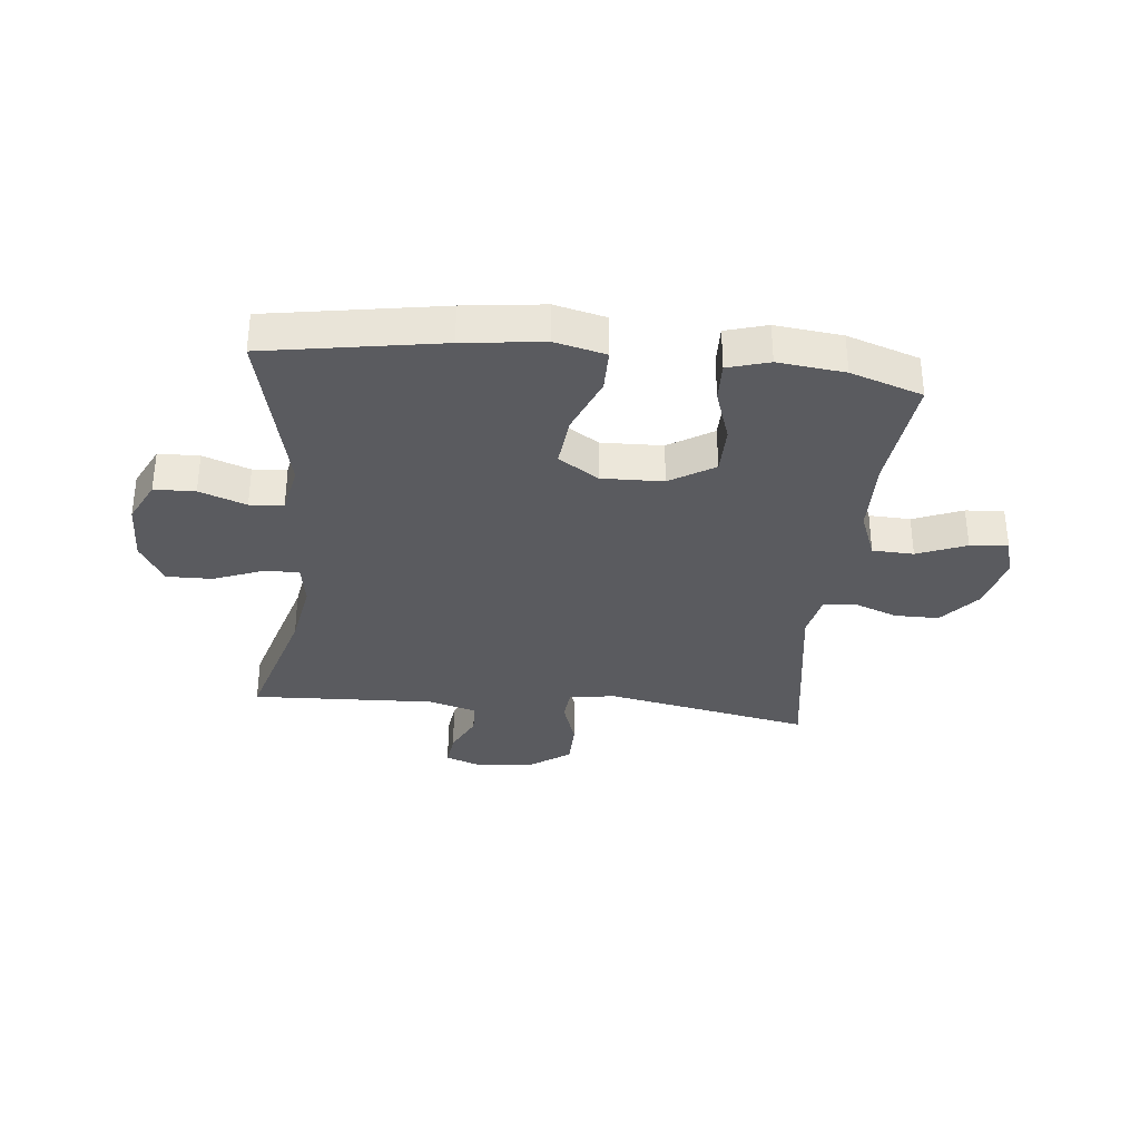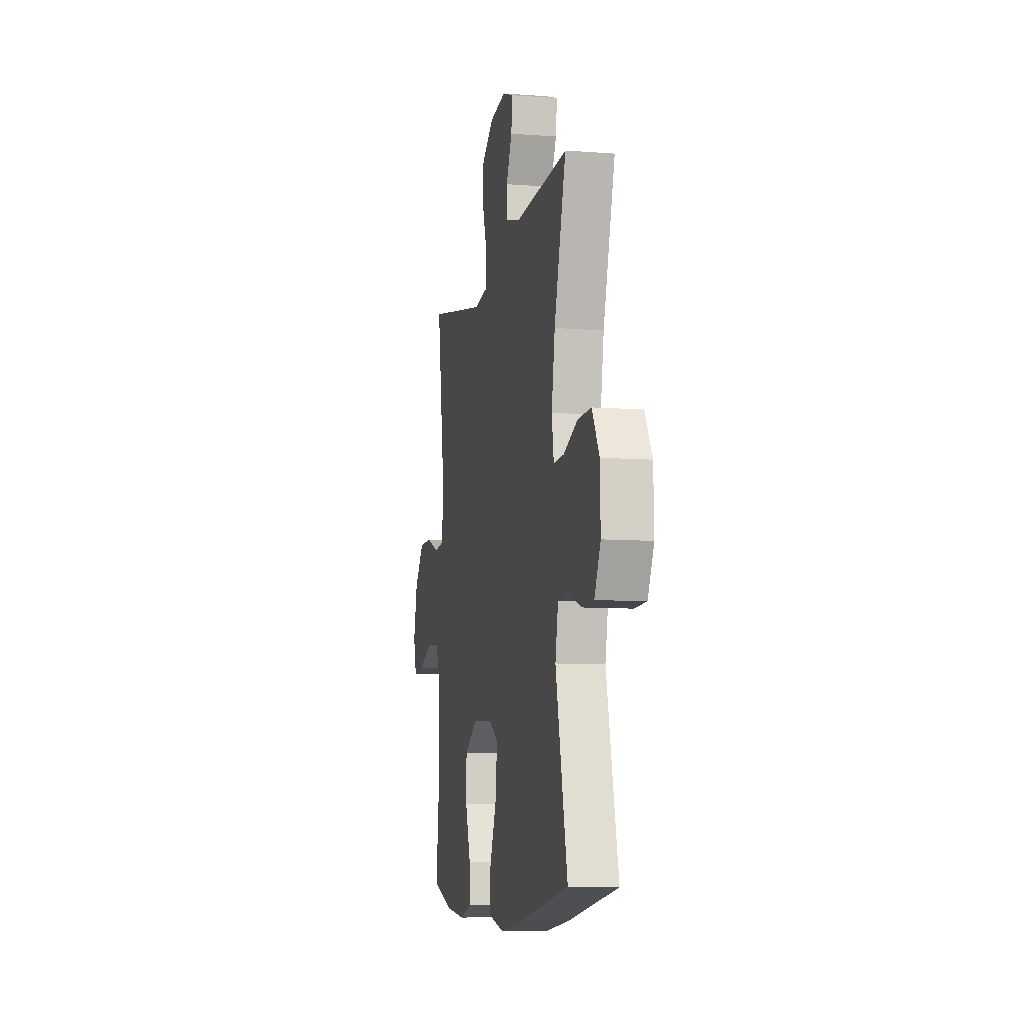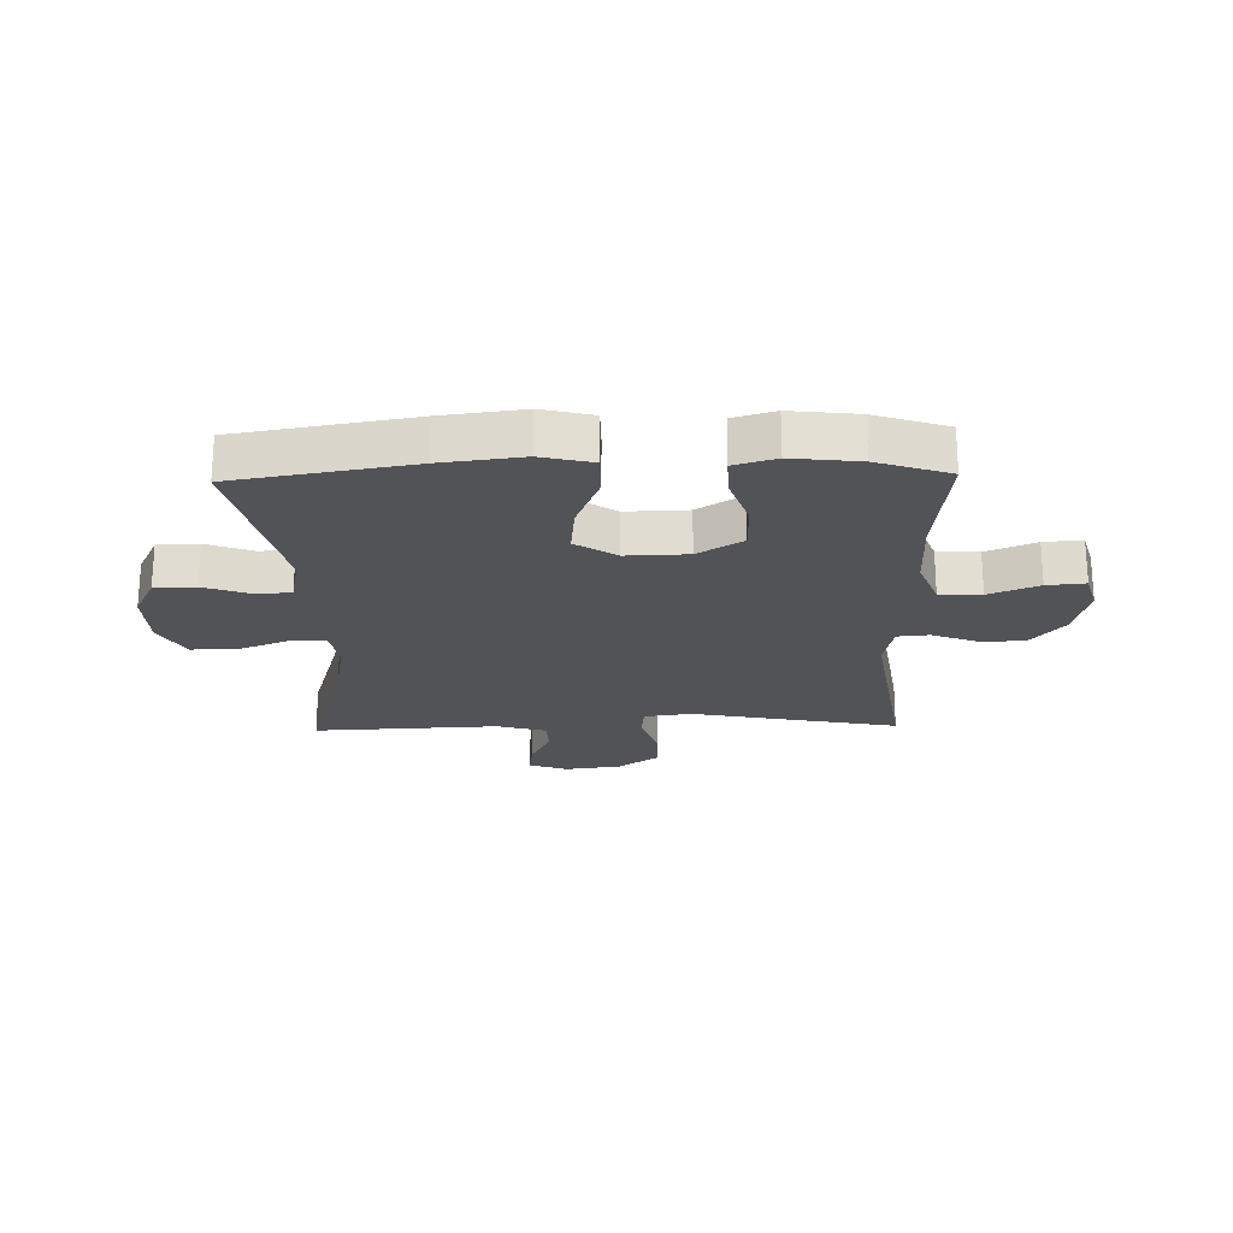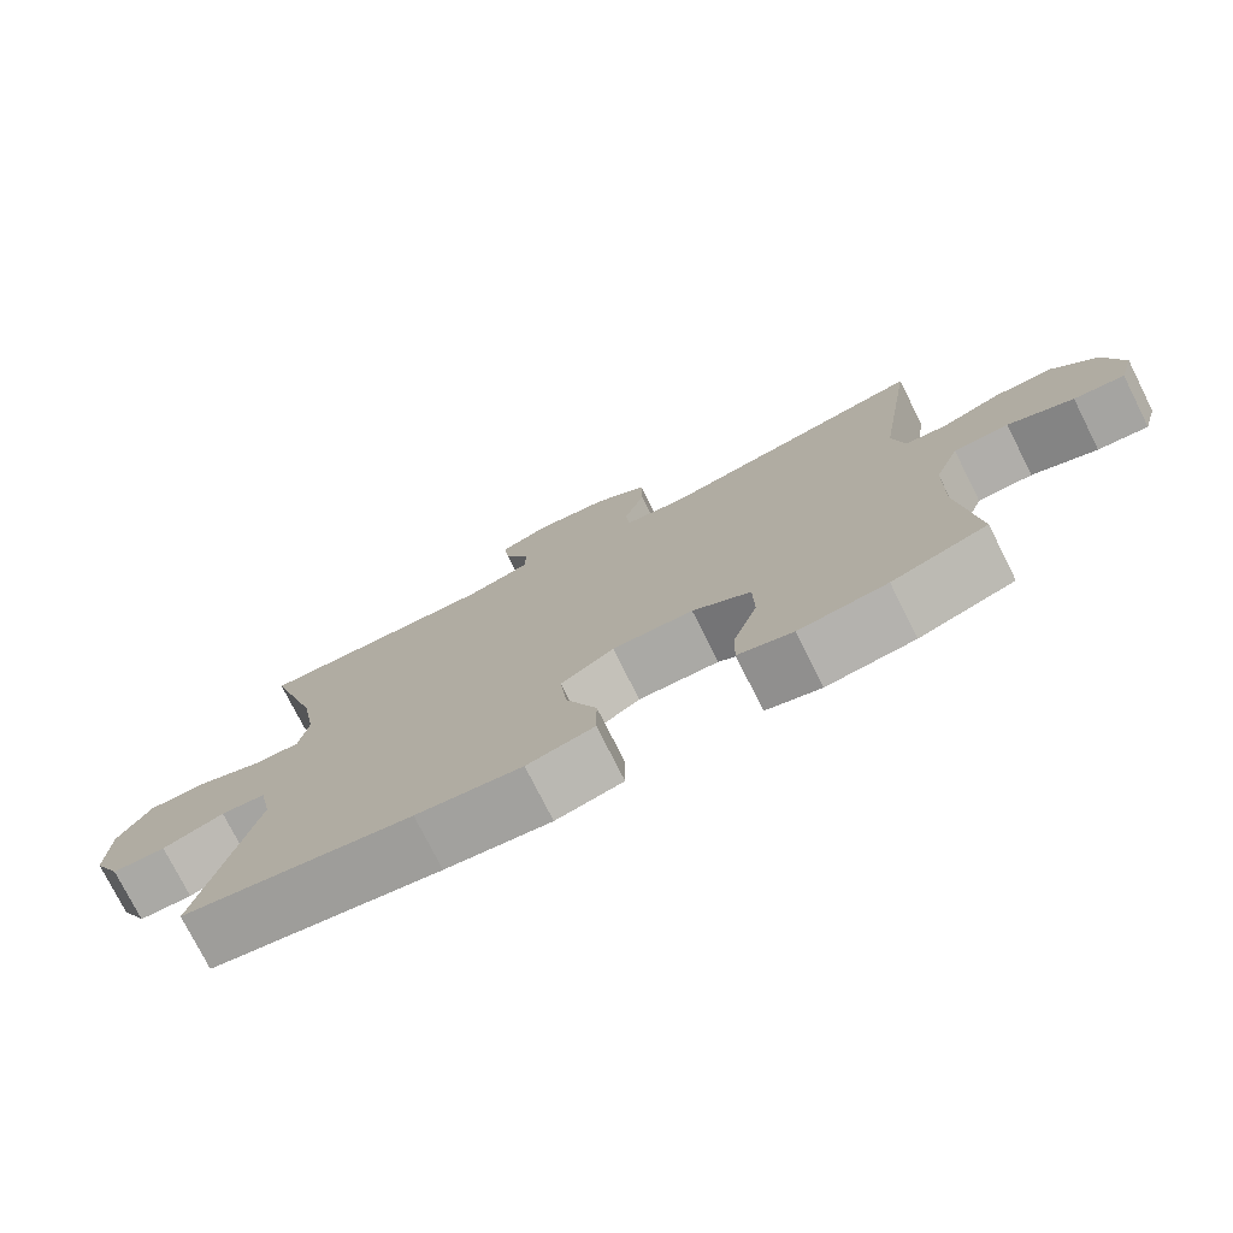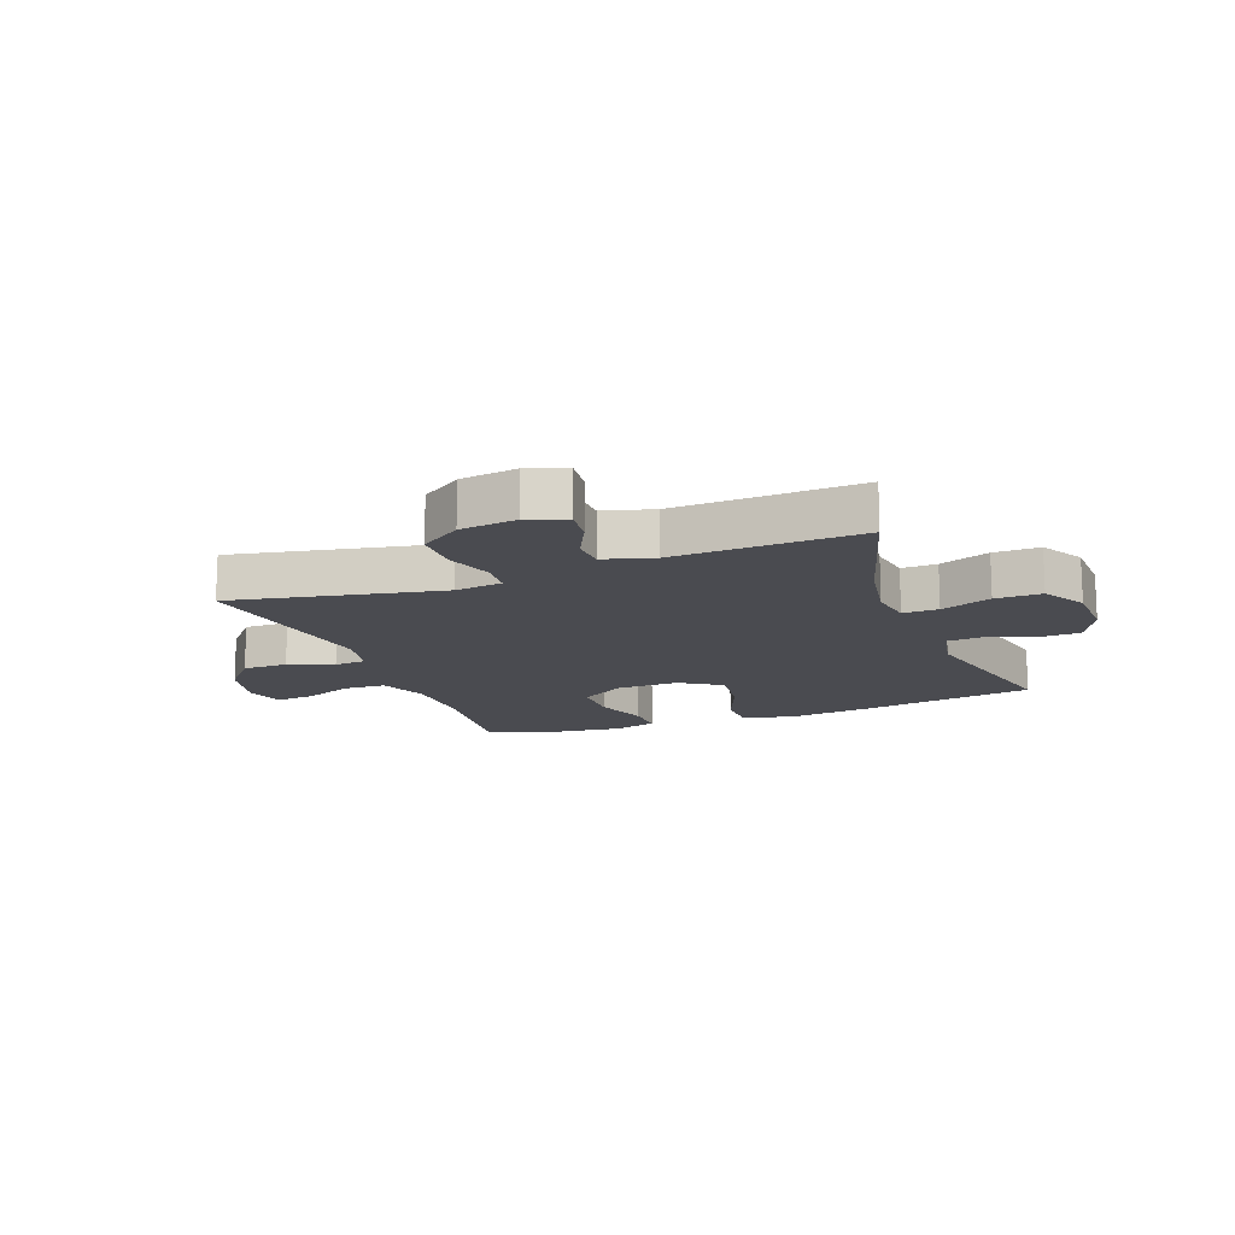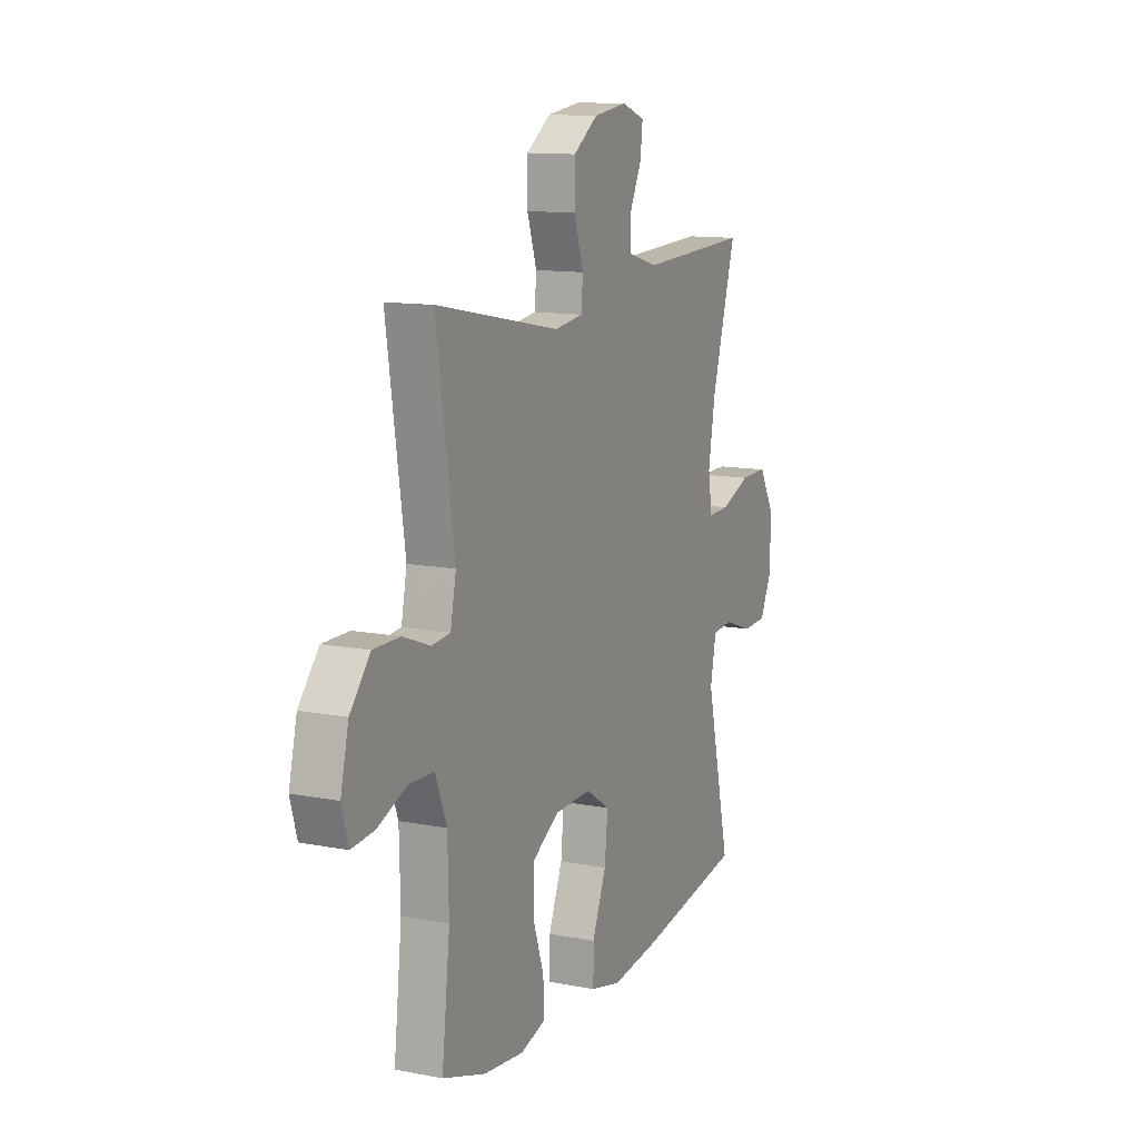
<metadata>
{"format":"obj","ext":"obj","renderer":"f3d","projection":"perspective","resolution":1024,"background":"white","views":[{"elev":-33.4,"azim":174.1,"up":"+Y"},{"elev":-8.5,"azim":78.3,"up":"+Z"},{"elev":-22.2,"azim":-178.6,"up":"+Y"},{"elev":-76.4,"azim":-153.3,"up":"+Z"},{"elev":-14.6,"azim":20.6,"up":"+Y"},{"elev":12.2,"azim":-65.4,"up":"+Z"}]}
</metadata>
<code>
v 0.5 0.07 0.5
v 0.431 0.07 0.266
v 0.411 0.07 0.15
v 0.423 0.07 0.077
v 0.483 0.07 0.079
v 0.568 0.07 0.112
v 0.646 0.07 0.113
v 0.688 0.07 0.04
v 0.691 0.07 -0.065
v 0.655 0.07 -0.138
v 0.585 0.07 -0.14
v 0.505 0.07 -0.111
v 0.447 0.07 -0.116
v 0.43 0.07 -0.2
v 0.5 0.07 -0.5
v 0.201 0.07 -0.55
v 0.064 0.07 -0.567
v -0.023 0.07 -0.546
v -0.023 0.07 -0.472
v 0.017 0.07 -0.373
v 0.026 0.07 -0.285
v -0.043 0.07 -0.24
v -0.148 0.07 -0.243
v -0.224 0.07 -0.29
v -0.225 0.07 -0.373
v -0.194 0.07 -0.465
v -0.192 0.07 -0.533
v -0.263 0.07 -0.554
v -0.377 0.07 -0.541
v -0.5 0.07 -0.5
v -0.477 0.07 -0.297
v -0.48 0.07 -0.168
v -0.512 0.07 -0.085
v -0.583 0.07 -0.082
v -0.667 0.07 -0.116
v -0.732 0.07 -0.122
v -0.751 0.07 -0.056
v -0.728 0.07 0.04
v -0.671 0.07 0.108
v -0.595 0.07 0.108
v -0.519 0.07 0.079
v -0.465 0.07 0.084
v -0.449 0.07 0.163
v -0.5 0.07 0.5
v -0.148 0.07 0.431
v -0.068 0.07 0.442
v -0.063 0.07 0.499
v -0.09 0.07 0.581
v -0.089 0.07 0.659
v -0.02 0.07 0.707
v 0.076 0.07 0.72
v 0.141 0.07 0.696
v 0.134 0.07 0.637
v 0.1 0.07 0.567
v 0.102 0.07 0.51
v 0.186 0.07 0.486
v 0.5 0 0.5
v 0.431 0 0.266
v 0.411 0 0.15
v 0.423 0 0.077
v 0.483 0 0.079
v 0.568 0 0.112
v 0.646 0 0.113
v 0.688 0 0.04
v 0.691 0 -0.065
v 0.655 0 -0.138
v 0.585 0 -0.14
v 0.505 0 -0.111
v 0.447 0 -0.116
v 0.43 0 -0.2
v 0.5 0 -0.5
v 0.201 0 -0.55
v 0.064 0 -0.567
v -0.023 0 -0.546
v -0.023 0 -0.472
v 0.017 0 -0.373
v 0.026 0 -0.285
v -0.043 0 -0.24
v -0.148 0 -0.243
v -0.224 0 -0.29
v -0.225 0 -0.373
v -0.194 0 -0.465
v -0.192 0 -0.533
v -0.263 0 -0.554
v -0.377 0 -0.541
v -0.5 0 -0.5
v -0.477 0 -0.297
v -0.48 0 -0.168
v -0.512 0 -0.085
v -0.583 0 -0.082
v -0.667 0 -0.116
v -0.732 0 -0.122
v -0.751 0 -0.056
v -0.728 0 0.04
v -0.671 0 0.108
v -0.595 0 0.108
v -0.519 0 0.079
v -0.465 0 0.084
v -0.449 0 0.163
v -0.5 0 0.5
v -0.148 0 0.431
v -0.068 0 0.442
v -0.063 0 0.499
v -0.09 0 0.581
v -0.089 0 0.659
v -0.02 0 0.707
v 0.076 0 0.72
v 0.141 0 0.696
v 0.134 0 0.637
v 0.1 0 0.567
v 0.102 0 0.51
v 0.186 0 0.486
f 51 52 53 54
f 51 54 55
f 50 51 55
f 47 48 49 50
f 46 47 50 55
f 43 44 45
f 42 43 45 46
f 38 39 40 41
f 38 41 42
f 37 38 42
f 34 35 36 37
f 33 34 37 42
f 32 33 42 46
f 28 29 30 31
f 25 26 27 28
f 24 25 28 31
f 23 24 31 32
f 17 18 19 20
f 17 20 21
f 14 15 16 17
f 13 14 17 21
f 9 10 11 12
f 9 12 13
f 8 9 13
f 5 6 7 8
f 4 5 8 13
f 3 4 13 21
f 56 1 2
f 22 23 32 46
f 22 46 55 56
f 21 22 56
f 2 3 21 56
f 110 109 108 107
f 111 110 107
f 111 107 106
f 106 105 104 103
f 111 106 103 102
f 101 100 99
f 102 101 99 98
f 97 96 95 94
f 98 97 94
f 98 94 93
f 93 92 91 90
f 98 93 90 89
f 102 98 89 88
f 87 86 85 84
f 84 83 82 81
f 87 84 81 80
f 88 87 80 79
f 76 75 74 73
f 77 76 73
f 73 72 71 70
f 77 73 70 69
f 68 67 66 65
f 69 68 65
f 69 65 64
f 64 63 62 61
f 69 64 61 60
f 77 69 60 59
f 58 57 112
f 102 88 79 78
f 112 111 102 78
f 112 78 77
f 112 77 59 58
f 1 57 58 2
f 2 58 59 3
f 3 59 60 4
f 4 60 61 5
f 5 61 62 6
f 6 62 63 7
f 7 63 64 8
f 8 64 65 9
f 9 65 66 10
f 10 66 67 11
f 11 67 68 12
f 12 68 69 13
f 13 69 70 14
f 14 70 71 15
f 15 71 72 16
f 16 72 73 17
f 17 73 74 18
f 18 74 75 19
f 19 75 76 20
f 20 76 77 21
f 21 77 78 22
f 22 78 79 23
f 23 79 80 24
f 24 80 81 25
f 25 81 82 26
f 26 82 83 27
f 27 83 84 28
f 28 84 85 29
f 29 85 86 30
f 30 86 87 31
f 31 87 88 32
f 32 88 89 33
f 33 89 90 34
f 34 90 91 35
f 35 91 92 36
f 36 92 93 37
f 37 93 94 38
f 38 94 95 39
f 39 95 96 40
f 40 96 97 41
f 41 97 98 42
f 42 98 99 43
f 43 99 100 44
f 44 100 101 45
f 45 101 102 46
f 46 102 103 47
f 47 103 104 48
f 48 104 105 49
f 49 105 106 50
f 50 106 107 51
f 51 107 108 52
f 52 108 109 53
f 53 109 110 54
f 54 110 111 55
f 55 111 112 56
f 56 112 57 1

</code>
